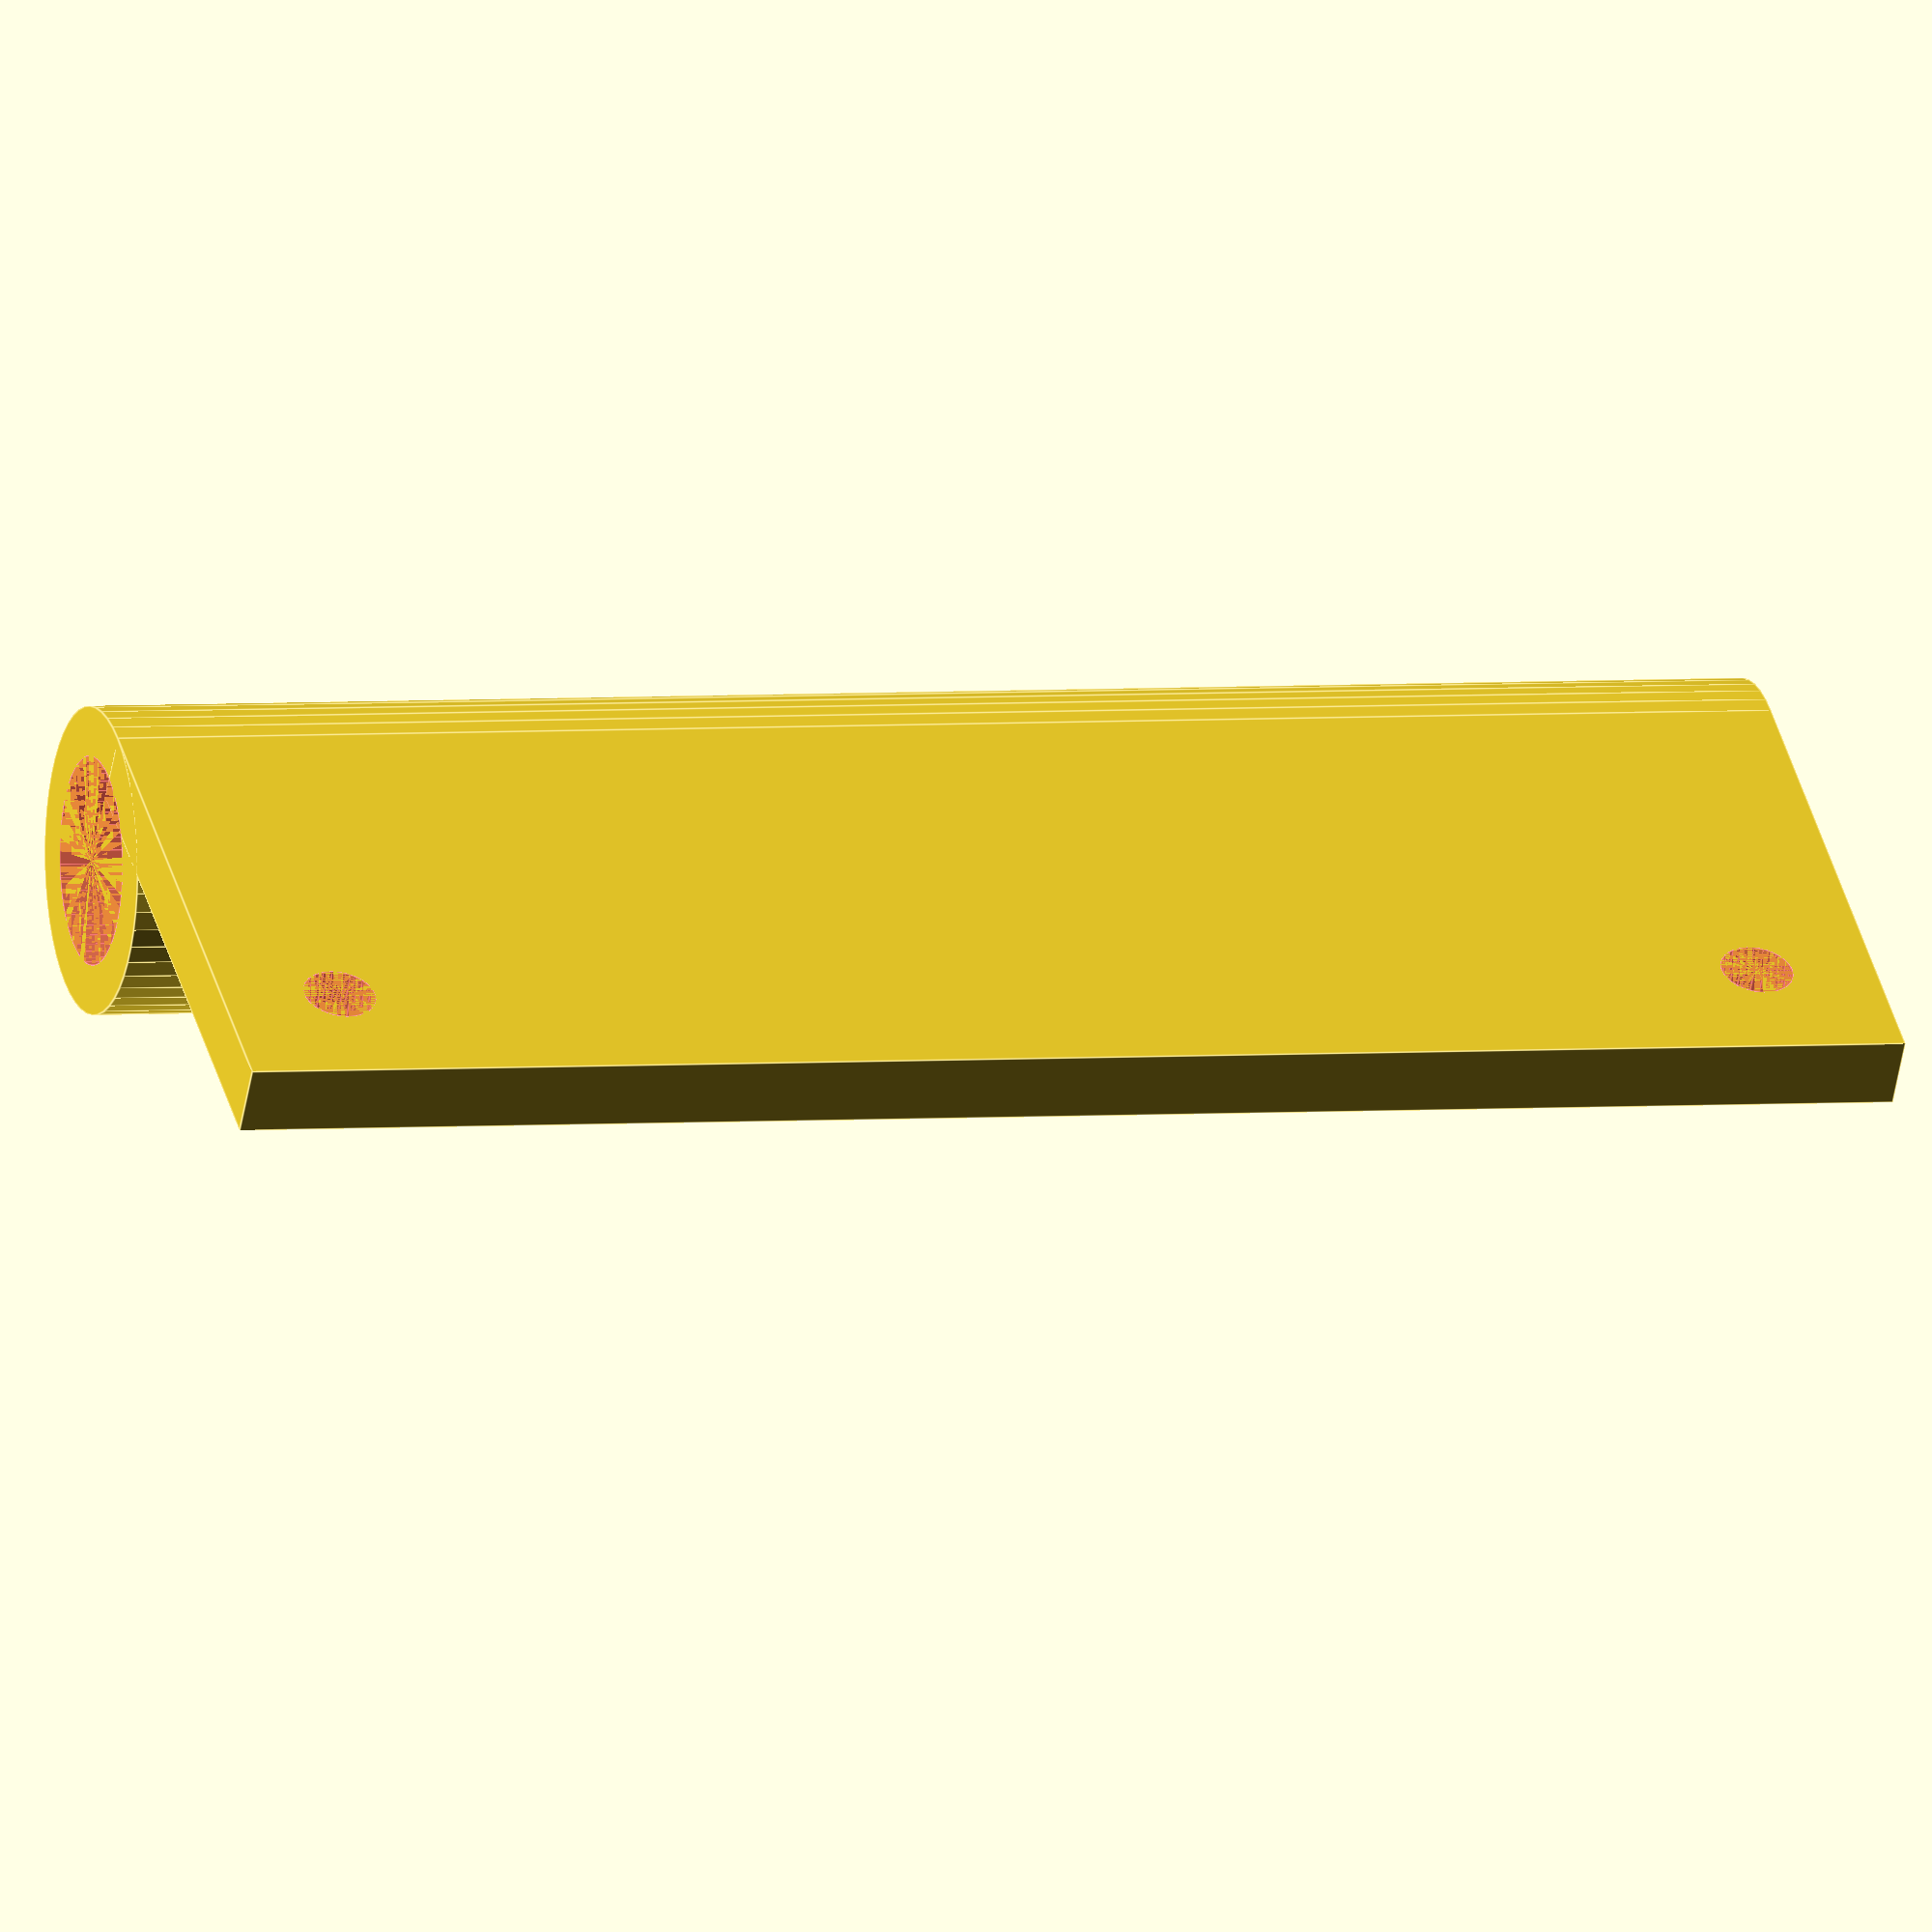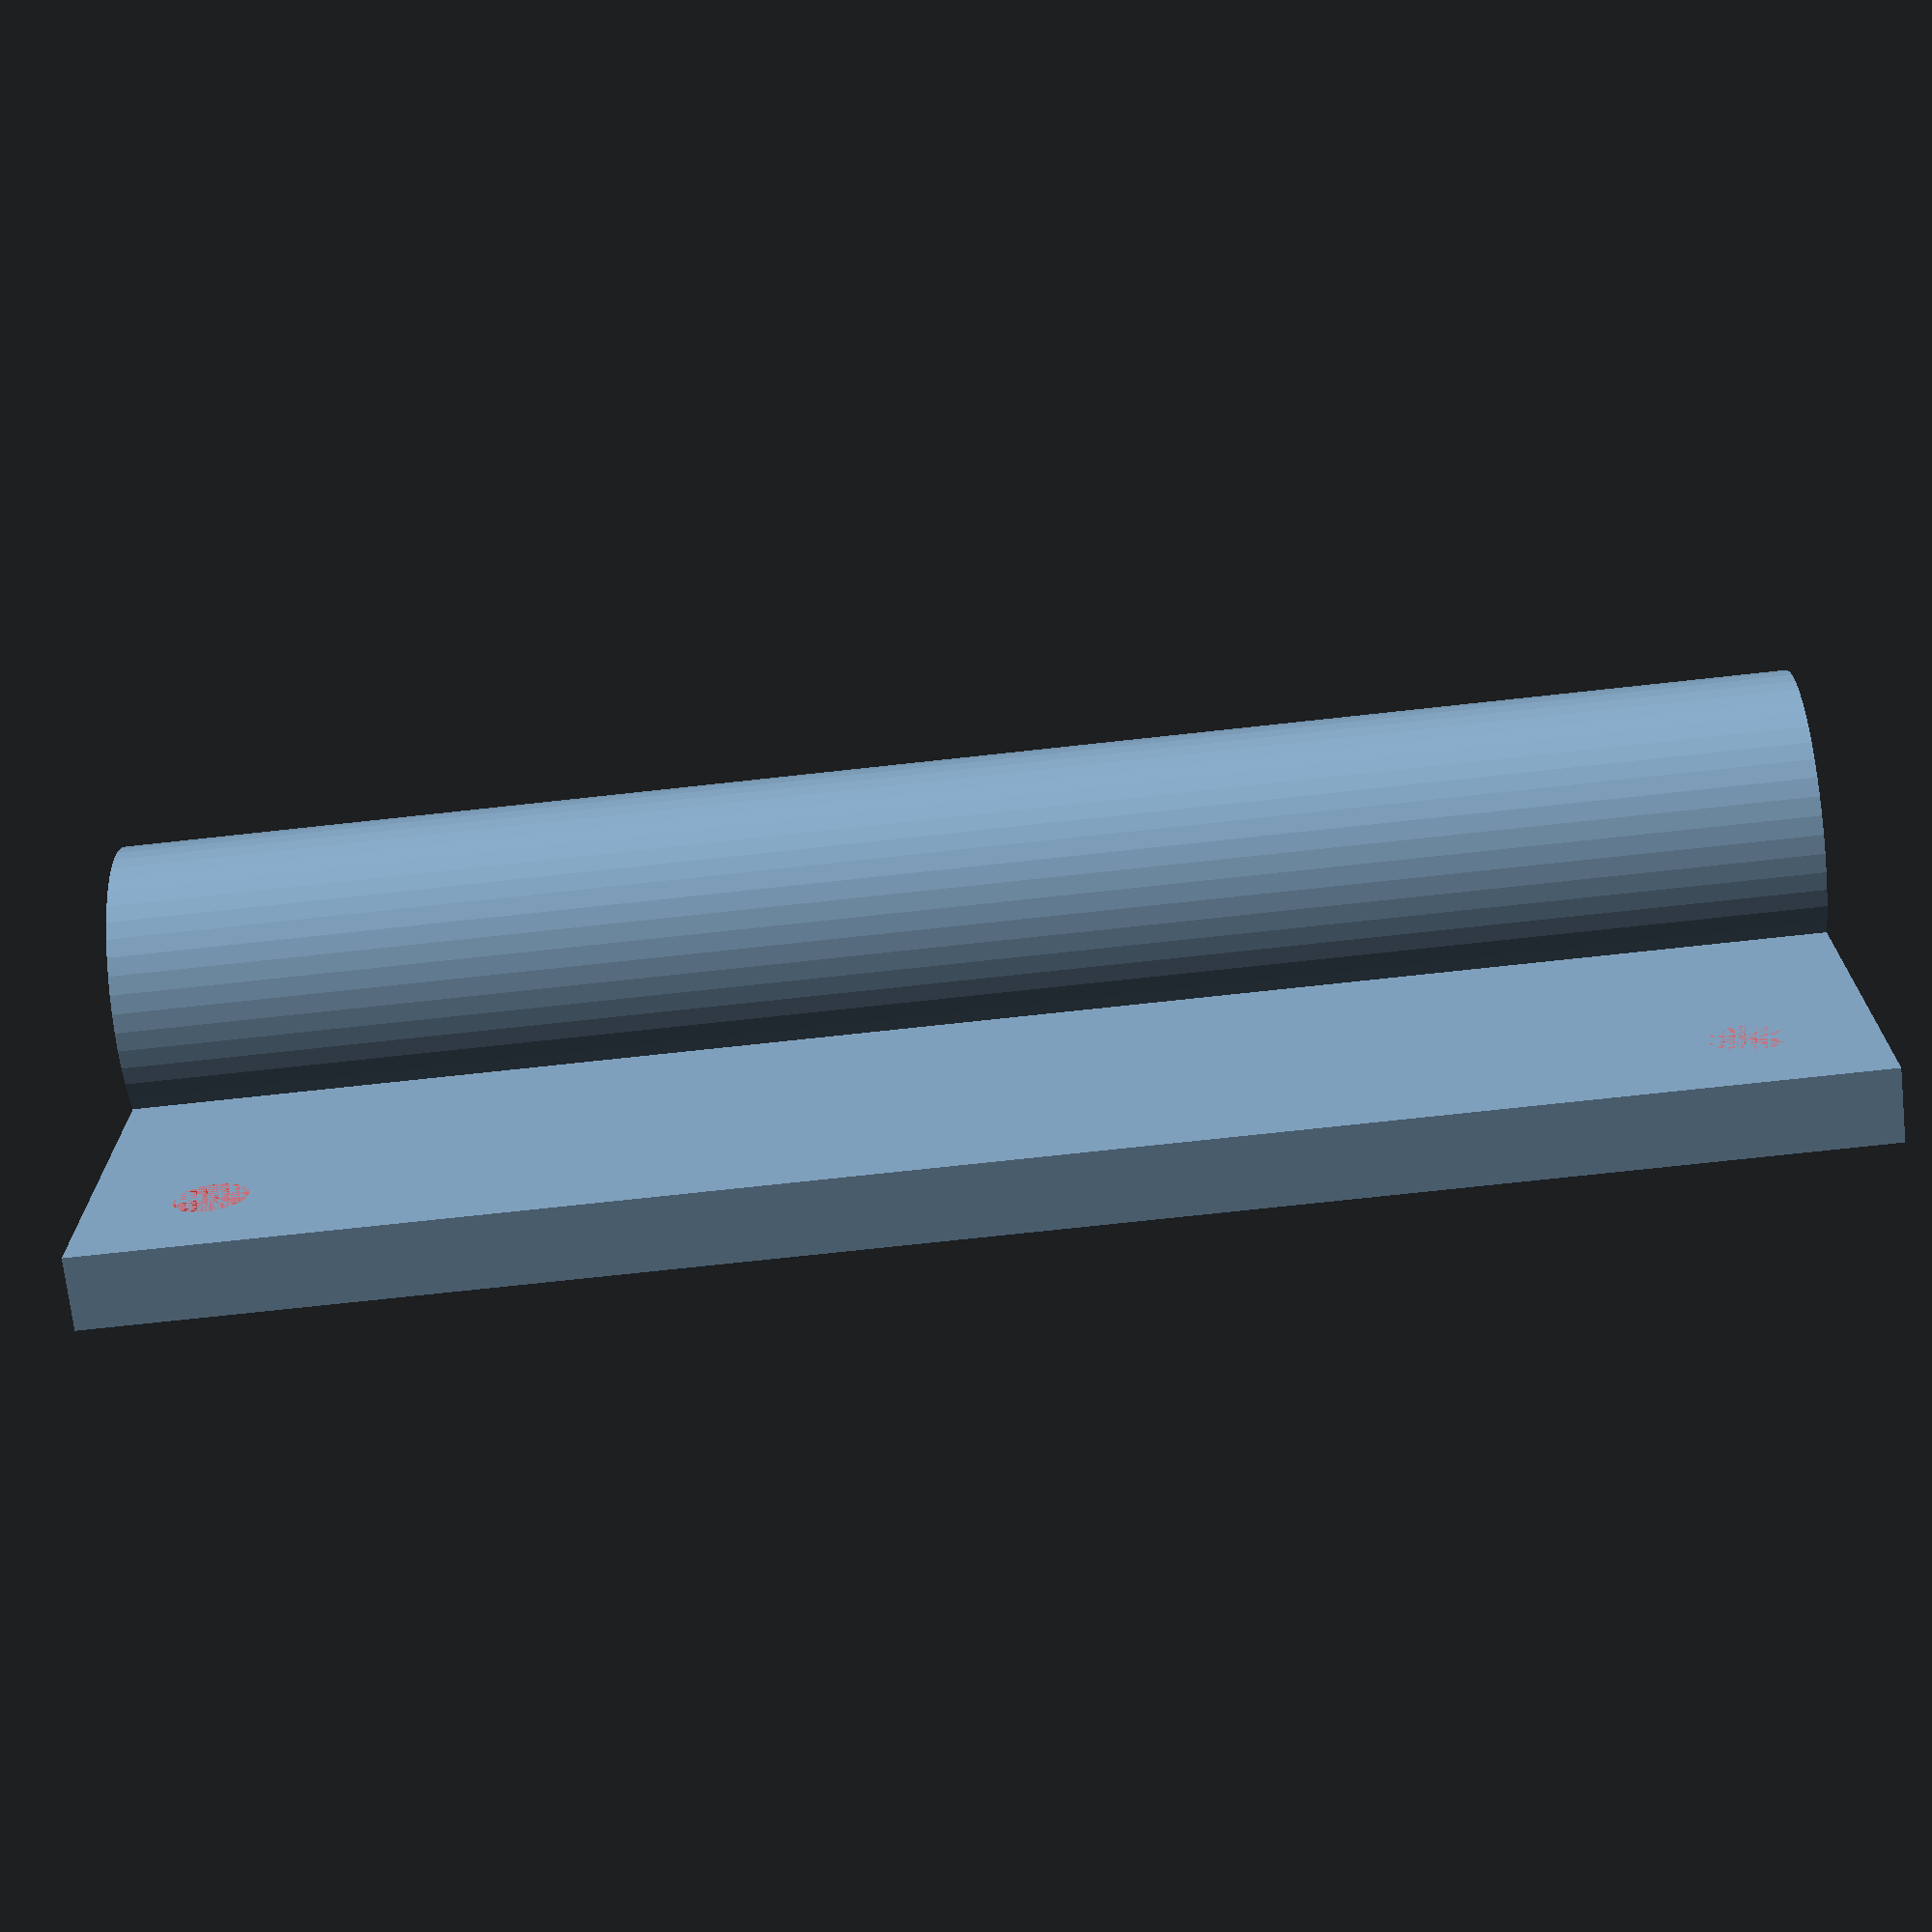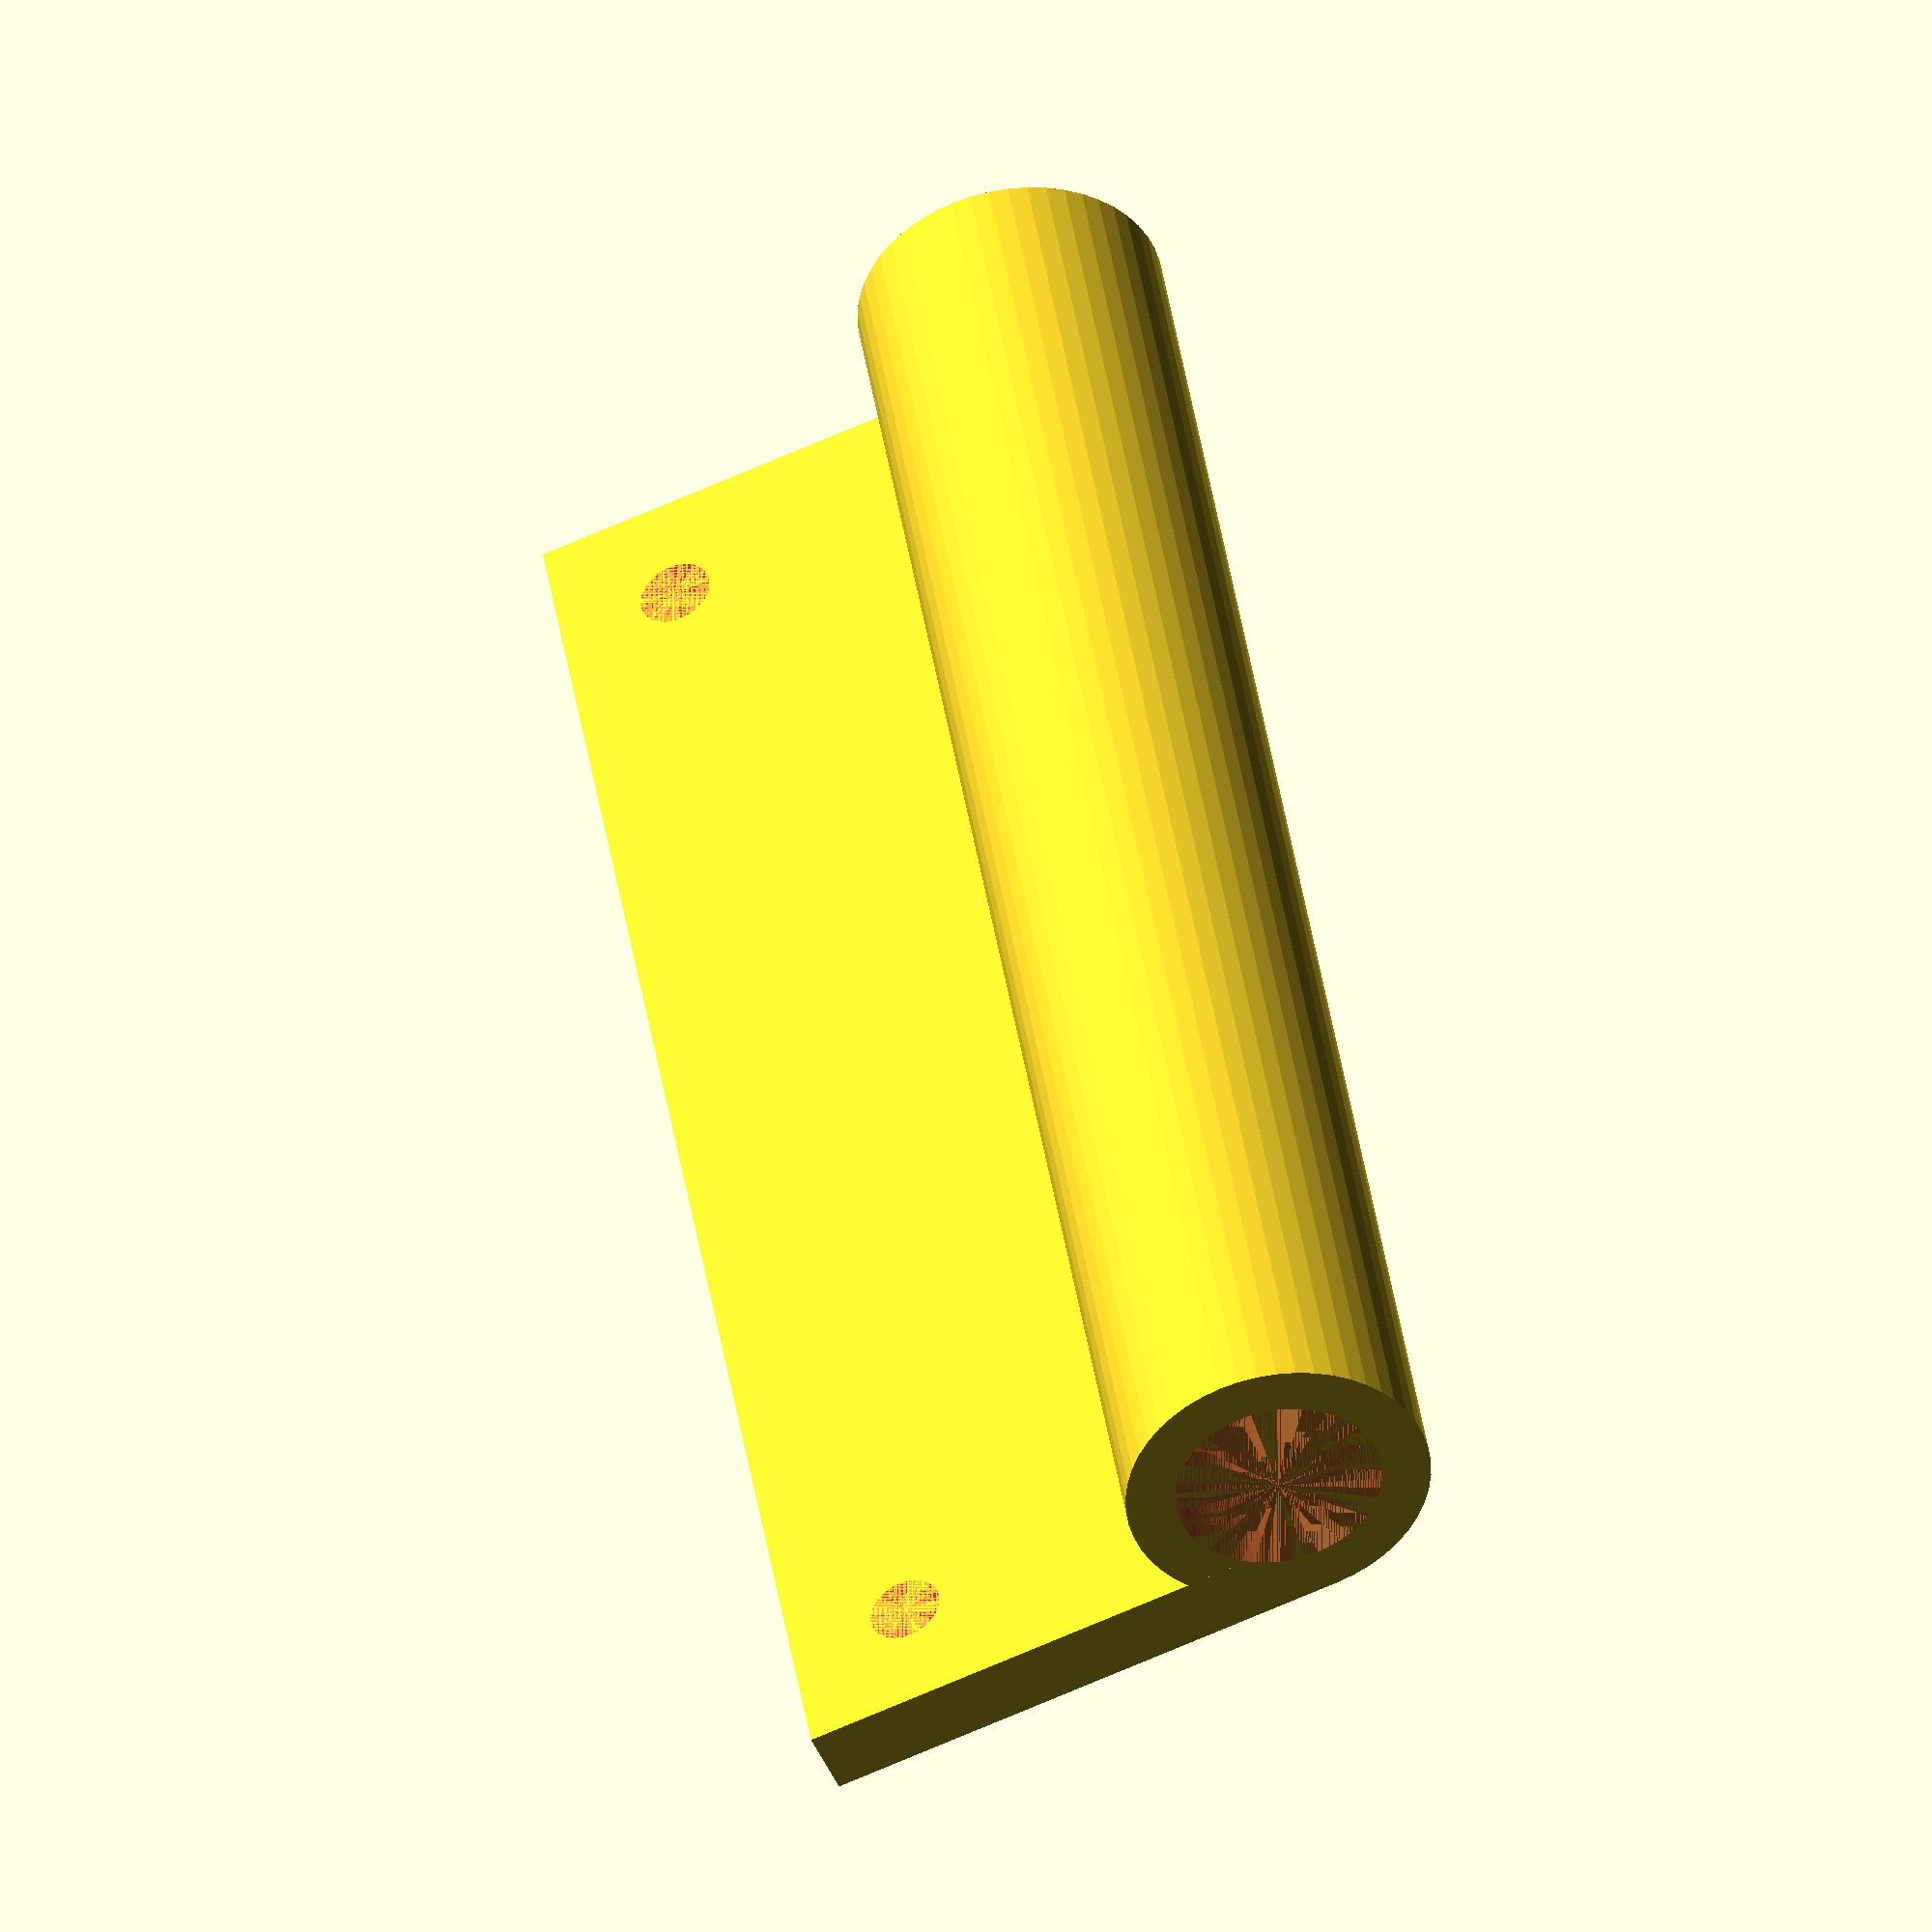
<openscad>
PIPE_DIA = 8.5;
WALL_THICKNESS = 2;
BASE_THICKNESS = 3;

MOUNT_HOLE_DIA = 3;
MOUNT_HOLE_SPACING_X = 10;
MOUNT_HOLE_SPACING_Y = 60;

WIDTH = 22;
LENGTH = 70;

$fn = 50;

difference() {
    delta = PIPE_DIA/2 + WALL_THICKNESS - BASE_THICKNESS;

    union() {
        cylinder(d = PIPE_DIA + 2 * WALL_THICKNESS, h = LENGTH);
        translate([delta, 0, 0])
        cube(size = [BASE_THICKNESS, WIDTH, LENGTH]);
    }

    #translate([delta, WIDTH - MOUNT_HOLE_SPACING_X/2, (LENGTH-MOUNT_HOLE_SPACING_Y)/2])
    rotate([0, 90, 0])
    cylinder(d = MOUNT_HOLE_DIA, h = BASE_THICKNESS);

    #translate([delta, WIDTH - MOUNT_HOLE_SPACING_X/2, (LENGTH-MOUNT_HOLE_SPACING_Y)/2 + MOUNT_HOLE_SPACING_Y])
    rotate([0, 90, 0])
    cylinder(d = MOUNT_HOLE_DIA, h = BASE_THICKNESS);

    #cylinder(d = PIPE_DIA, h = LENGTH);
}

</openscad>
<views>
elev=176.9 azim=55.2 roll=287.5 proj=o view=edges
elev=71.9 azim=180.1 roll=96.3 proj=p view=wireframe
elev=316.2 azim=112.4 roll=171.1 proj=o view=solid
</views>
